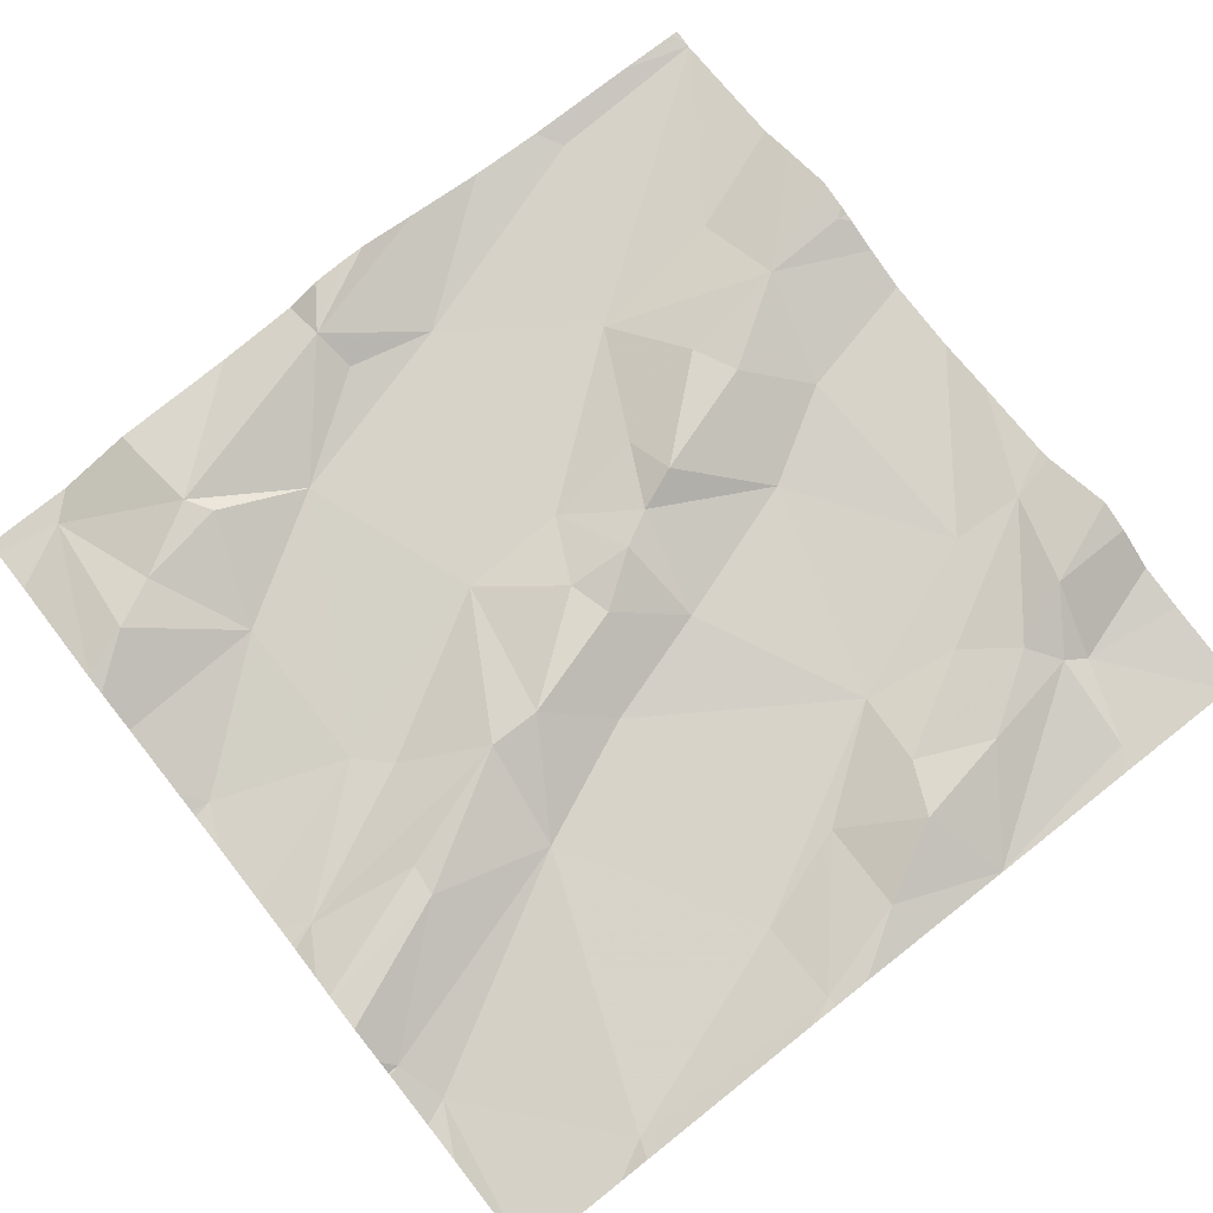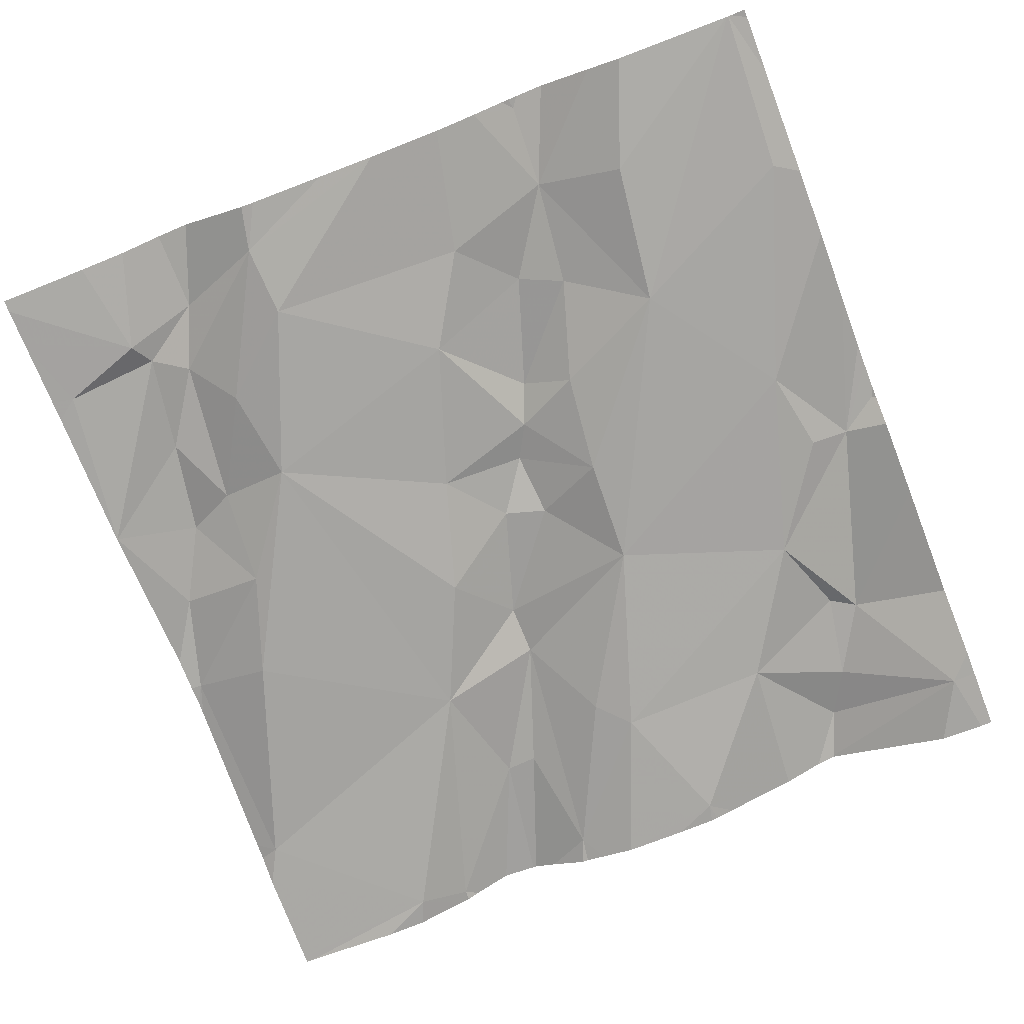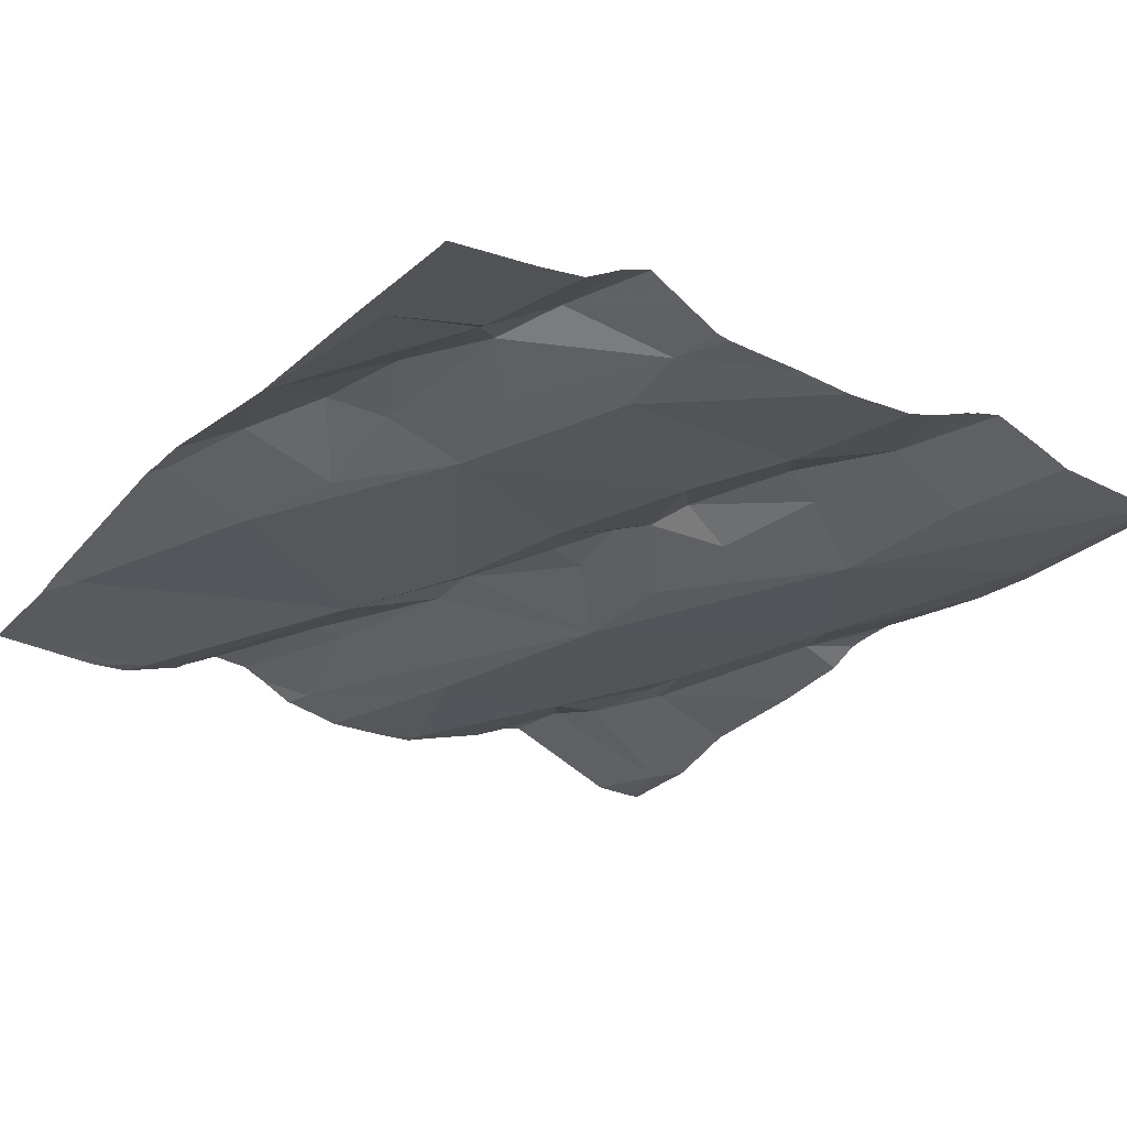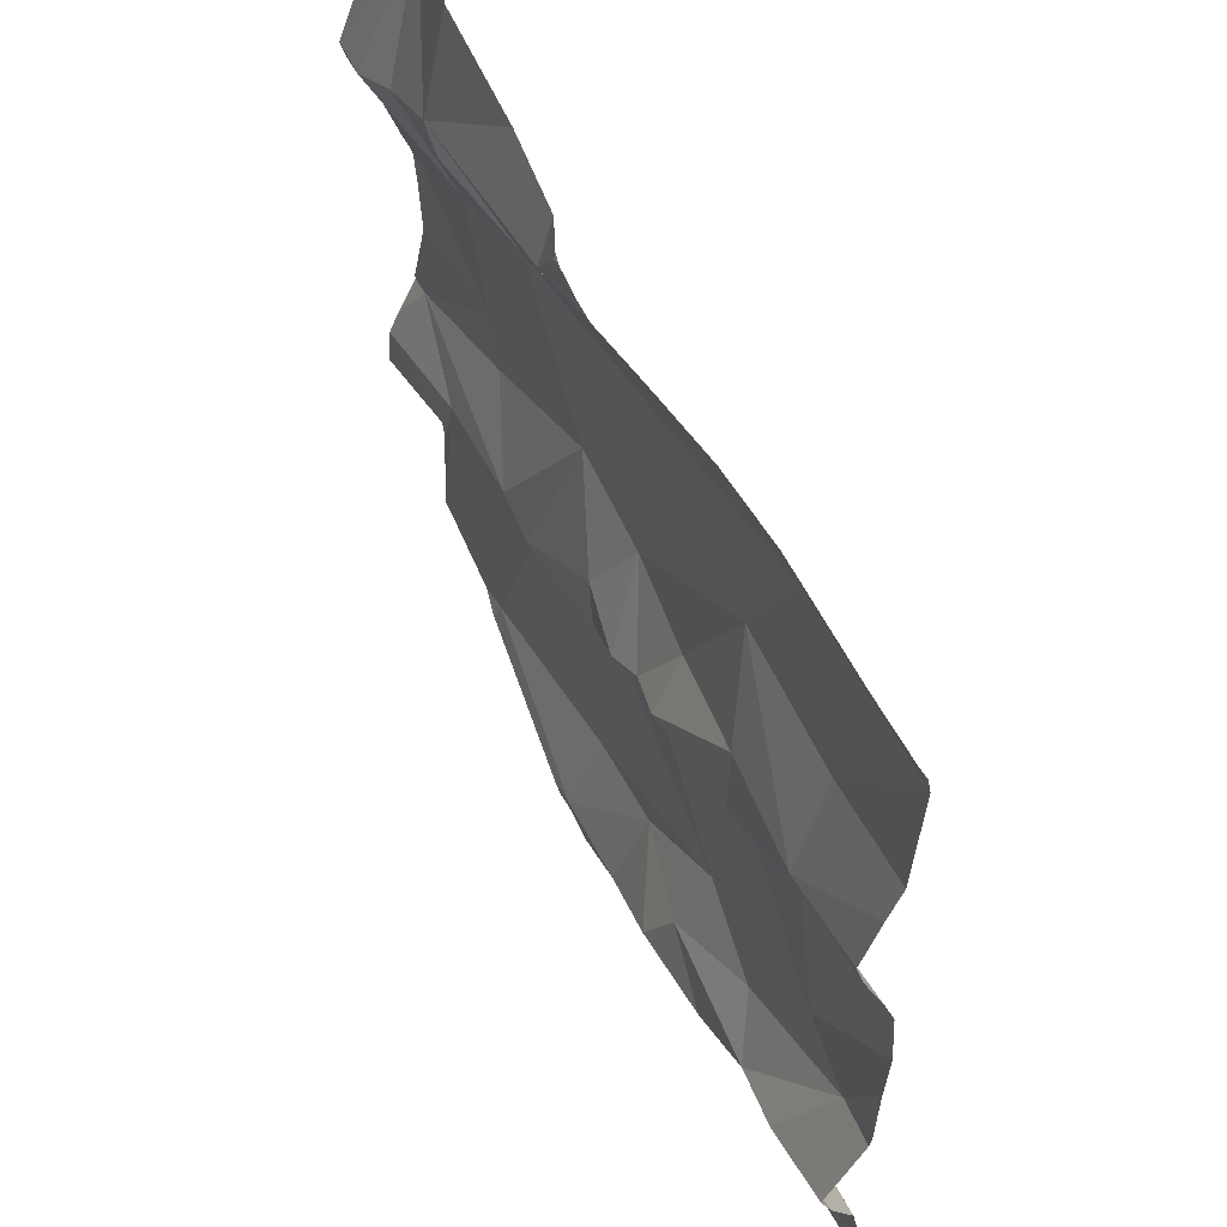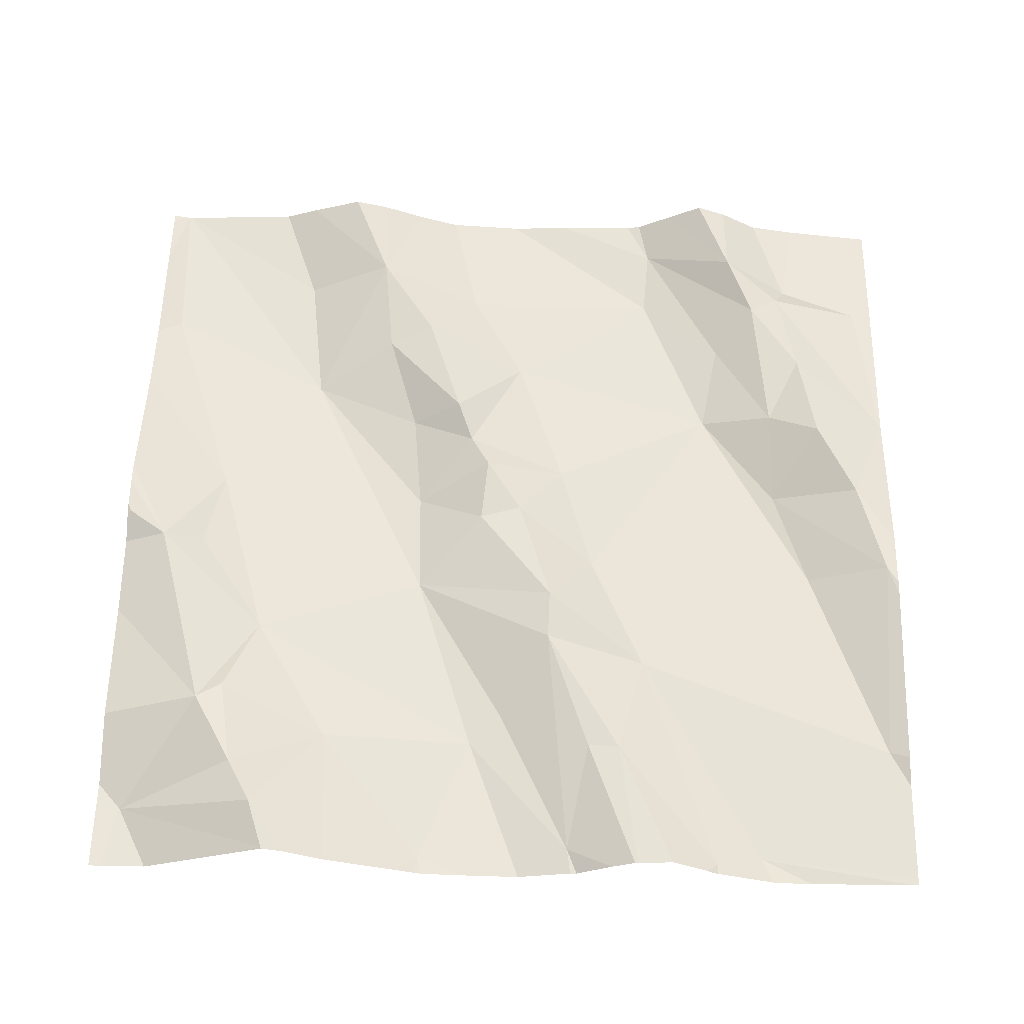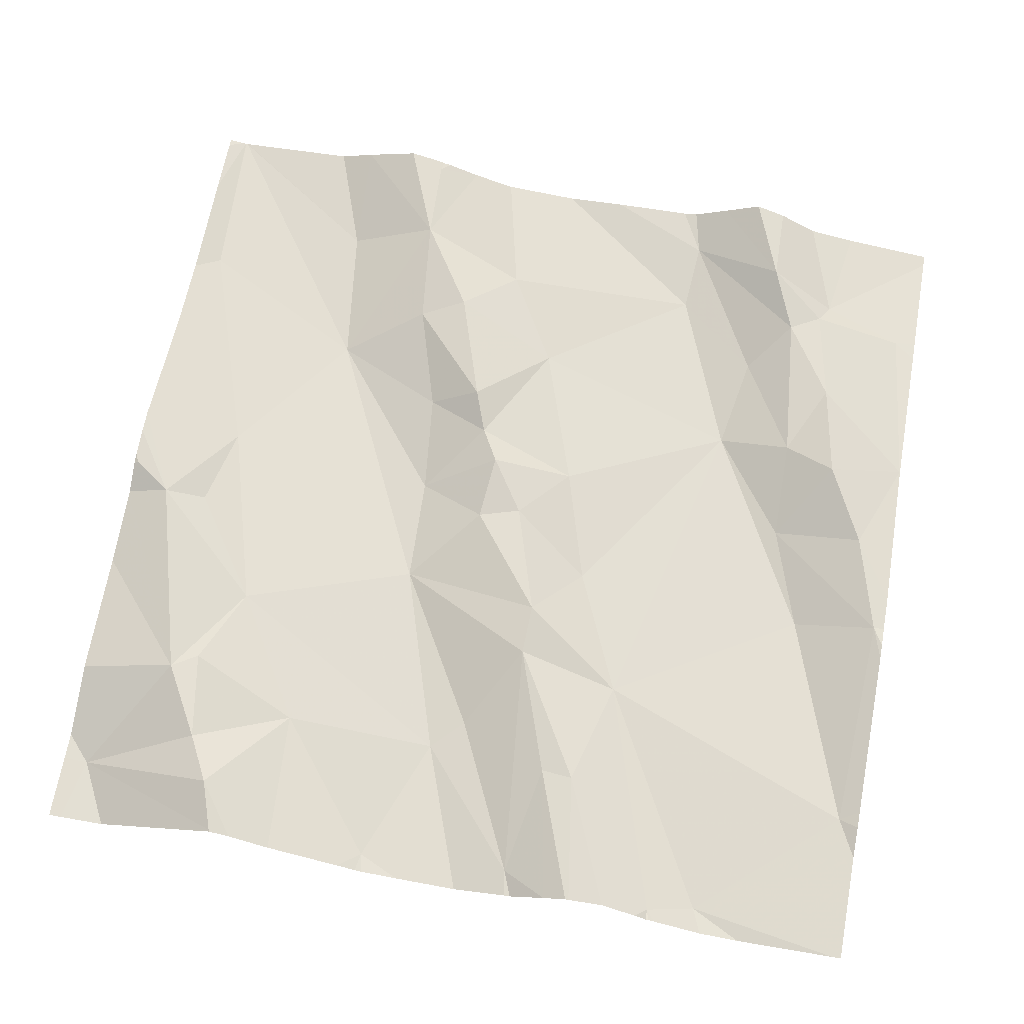
<metadata>
{"format":"obj","ext":"obj","renderer":"f3d","projection":"perspective","resolution":1024,"background":"white","views":[{"elev":74.8,"azim":-38.2,"up":"+Z"},{"elev":-71.9,"azim":111.1,"up":"+Z"},{"elev":-26.4,"azim":53.8,"up":"+Z"},{"elev":57.8,"azim":62.5,"up":"+Y"},{"elev":55.9,"azim":-88.8,"up":"+Z"},{"elev":65.1,"azim":-79.7,"up":"+Z"}]}
</metadata>
<code>
v -30.35 270.9 504.1
v -30.46 271.9 504.1
v -30.02 271.5 504.1
v -30.82 271.3 504.1
v -30.25 271.5 504.1
v -30.3 271.6 504.1
v -30.13 271.6 504.1
v -30.16 270.9 504.1
v -30.94 271.3 504
v -30.68 271.3 504.1
v -30.77 271.4 504
v -30.35 271.1 504.1
v -30.45 271 504
v -30.26 271.4 504.1
v -30.23 271.5 504.1
v -30.3 271.9 504.1
v -30.56 271.9 504.1
v -30.56 271.8 504.1
v -30.45 271.7 504.1
v -30.35 270.9 504.1
v -30.35 270.9 504.1
v -30.13 271 504.1
v -30.86 271.7 504.1
v -30.78 271.7 504.1
v -30.76 271.7 504.1
v -30.66 271.7 504.1
v -30.2 271.8 504.1
v -30.35 270.9 504.1
v -30.14 271.7 504.1
v -30.8 271.6 504
v -30.91 271.7 504.1
v -30.03 271.6 504.1
v -30.61 270.9 504.1
v -30.59 271.5 504
v -30.52 271.9 504.1
v -30.02 271.7 504.1
v -30.81 270.9 504
v -30.57 271 504
v -30.47 271.5 504.1
v -30.44 271.4 504.1
v -30.51 271.4 504.1
v -30.5 271.4 504.1
v -30.43 271.3 504.1
v -30.4 271.4 504.1
v -30.34 271.1 504
v -30.56 271.3 504
v -30.36 271.5 504.1
v -30.9 271.8 504
v -30.16 271.4 504.1
v -30.82 270.9 504
v -30.15 270.9 504.1
v -30.57 270.9 504.1
v -30.35 270.9 504.1
v -30.95 271.5 504
v -30.15 271.2 504.1
v -30.23 271.1 504.1
v -30.18 271.1 504.1
v -30.55 271.8 504.1
v -30.7 271.2 504
v -30.62 271.3 504.1
v -30.53 271.9 504.1
v -30.57 270.9 504.1
v -30.8 270.9 504
v -30.35 271.5 504.1
v -30.38 271 504.1
v -30.46 270.9 504.1
v -30.9 271.9 504
v -30.83 271.2 504.1
v -30.65 271.9 504.1
v -30.07 271.2 504.1
v -30.11 271.1 504.1
v -30.15 271 504.1
v -30.53 270.9 504.1
v -30.48 271.9 504.1
v -30.22 271.9 504.1
v -30.8 271.4 504
v -30.96 271.1 504
v -30.94 271.1 504
v -30.02 271.7 504.1
v -30.02 271.6 504.1
v -30.02 271.6 504.1
v -30.18 270.9 504.1
v -30.59 270.9 504.1
v -30.27 271 504.1
v -30.02 271.6 504.1
v -30.02 271.8 504.1
v -30.02 271.8 504.1
v -30.02 271.8 504.1
v -30.02 271.8 504.1
v -30.97 271.7 504.1
v -30.02 271.1 504.1
v -30.02 271 504.1
v -30.87 271.9 504
v -30.02 271.5 504.1
v -30.02 271.8 504.1
v -30.97 271.3 504.1
v -30.97 271.2 504.1
v -30.97 271.2 504.1
v -30.97 271.1 504
v -30.97 271.1 504
v -30.97 271.6 504.1
v -30.97 271.6 504.1
v -30.97 271.7 504.1
v -30.97 271.5 504
v -30.09 271.9 504.1
v -30.79 271.9 504.1
v -30.97 271.2 504.1
v -30.97 270.9 504
v -30.97 271.1 504
v -30.97 271.3 504
v -30.97 271.4 504
v -30.97 271 504
v -30.97 271.4 504
v -30.97 271.8 504
v -30.97 271.8 504
v -30.97 271.3 504
v -30.97 271.5 504
v -30.97 271.7 504.1
v -30.97 271.7 504.1
v -30.97 271.1 504
v -30.97 271.3 504
v -30.97 271.1 504
v -30.97 271.5 504
v -30.02 271.4 504.1
v -30.39 271.9 504.1
v -30.02 271.2 504.1
v -30.02 271.1 504.1
v -30.02 271.6 504.1
v -30.02 271.3 504.1
v -30.51 271.9 504.1
v -30.02 271.2 504.1
v -30.02 271.2 504.1
v -30.02 271.1 504.1
v -30.07 270.9 504.1
v -30.02 270.9 504.1
v -30.08 270.9 504.1
v -30.85 270.9 504
v -30.96 270.9 504
v -30.97 270.9 504
v -30.03 270.9 504.1
v -30.02 271.9 504.1
v -30.08 271.9 504.1
v -30.03 271.9 504.1
v -30.96 271.9 504
v -30.97 271.9 504
f 48 23 24
f 26 24 25
f 54 76 30
f 40 44 39
f 40 42 43
f 6 47 5
f 45 56 55
f 8 1 20
f 65 12 13
f 4 9 96
f 68 4 97
f 43 14 44
f 46 59 45
f 9 11 76
f 6 5 7
f 7 29 6
f 7 5 15
f 14 15 64
f 142 95 143
f 9 4 10
f 10 11 9
f 78 77 99
f 45 13 12
f 37 38 59
f 140 22 134
f 14 49 15
f 18 19 16
f 18 58 19
f 130 35 74
f 25 24 23
f 26 25 30
f 26 76 34
f 17 35 61
f 30 31 101
f 88 27 89
f 34 6 19
f 89 6 87
f 87 29 86
f 31 30 23
f 81 32 85
f 24 18 17
f 26 34 19
f 29 7 79
f 94 49 3
f 34 39 6
f 101 90 103
f 62 38 37
f 93 48 106
f 39 41 40
f 41 42 40
f 43 44 40
f 39 34 41
f 45 43 46
f 39 47 6
f 31 23 48
f 56 57 70
f 3 55 124
f 138 78 108
f 54 30 102
f 32 7 94
f 49 14 55
f 72 22 71
f 57 56 12
f 47 64 5
f 45 12 56
f 1 65 66
f 19 58 26
f 46 60 59
f 60 10 59
f 105 95 142
f 62 37 63
f 124 70 129
f 60 46 42
f 60 42 41
f 34 10 60
f 59 68 77
f 64 44 14
f 66 65 13
f 21 66 73
f 67 48 93
f 69 24 17
f 43 42 46
f 129 70 132
f 59 38 45
f 39 44 47
f 70 55 56
f 4 68 10
f 10 68 59
f 71 70 57
f 71 57 72
f 10 34 11
f 13 45 38
f 41 34 60
f 49 7 15
f 137 37 78
f 16 27 75
f 106 24 69
f 70 71 126
f 48 24 106
f 76 11 34
f 37 59 78
f 77 78 59
f 13 38 62
f 30 25 23
f 138 108 139
f 77 68 107
f 110 76 111
f 111 54 113
f 73 62 52
f 66 13 62
f 26 30 76
f 136 8 51
f 64 47 44
f 26 58 18
f 14 43 45
f 55 14 45
f 19 6 27
f 24 26 18
f 35 18 74
f 1 8 72
f 72 84 1
f 72 57 84
f 8 22 72
f 135 92 22
f 64 15 5
f 65 1 84
f 71 22 91
f 75 27 105
f 12 65 84
f 134 8 136
f 12 84 57
f 83 62 33
f 128 32 94
f 127 71 133
f 105 88 95
f 90 31 48
f 90 48 114
f 126 71 127
f 61 35 130
f 52 62 83
f 124 55 70
f 3 49 55
f 50 37 137
f 73 66 62
f 94 7 49
f 96 9 121
f 97 4 96
f 98 68 97
f 36 29 79
f 79 7 81
f 99 77 122
f 100 78 99
f 17 18 35
f 80 32 128
f 101 31 90
f 102 30 101
f 33 62 63
f 85 32 80
f 103 90 119
f 104 54 102
f 63 37 50
f 137 78 138
f 125 18 16
f 107 68 98
f 81 7 32
f 86 29 36
f 108 78 112
f 109 77 107
f 21 1 66
f 110 9 76
f 87 6 29
f 16 19 27
f 111 76 54
f 89 27 6
f 112 78 100
f 28 1 21
f 113 54 117
f 114 48 115
f 27 88 105
f 115 48 67
f 116 9 110
f 91 22 92
f 117 54 123
f 51 8 82
f 118 90 114
f 119 90 118
f 135 22 140
f 120 77 109
f 22 8 134
f 53 1 28
f 121 9 116
f 74 18 2
f 122 77 120
f 123 54 104
f 2 18 125
f 131 70 126
f 82 8 20
f 20 1 53
f 132 70 131
f 133 71 91
f 143 95 141
f 144 115 67
f 145 115 144

</code>
